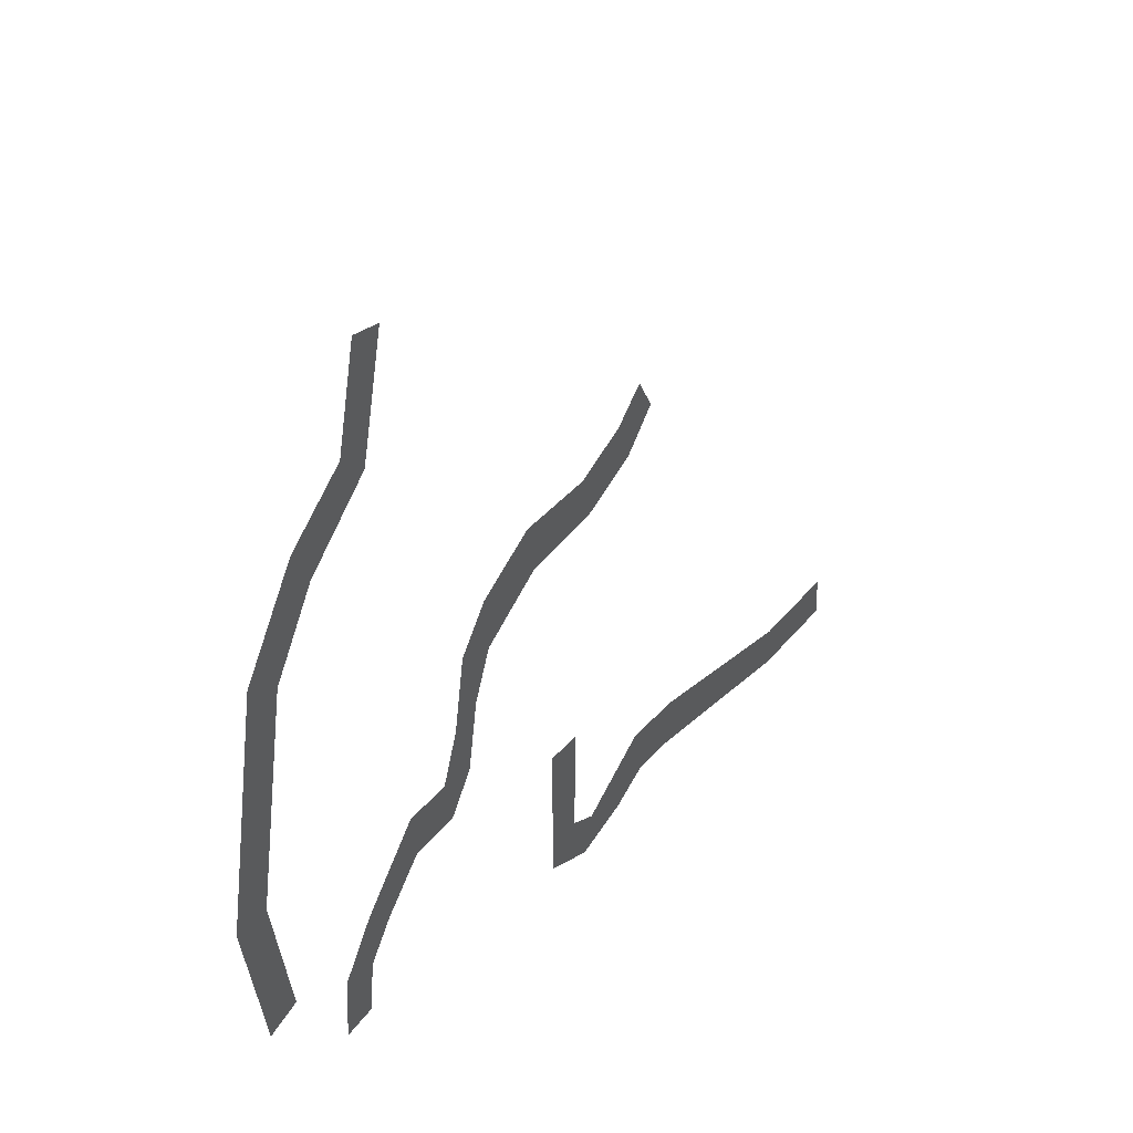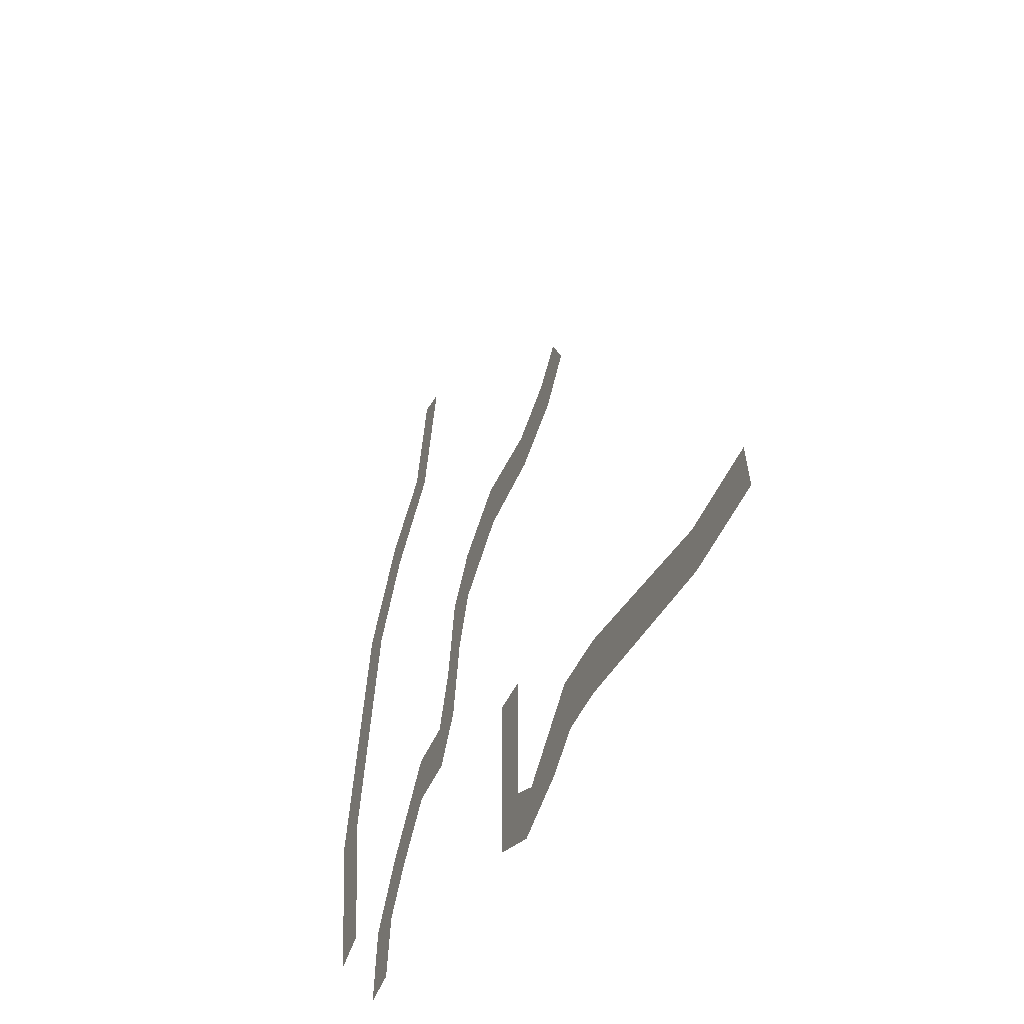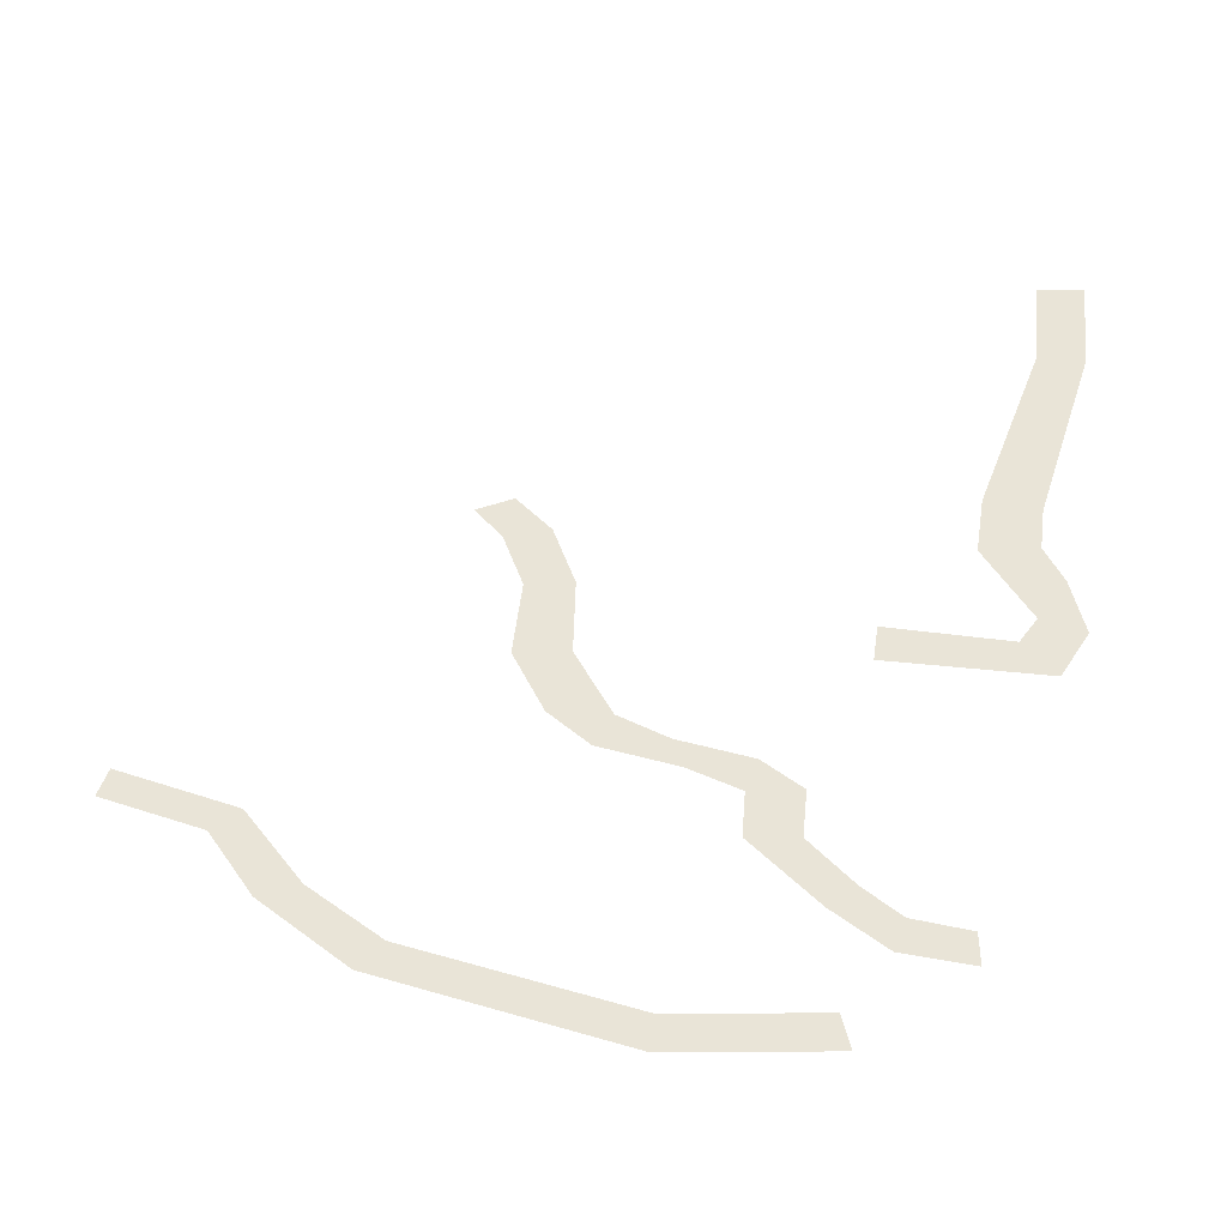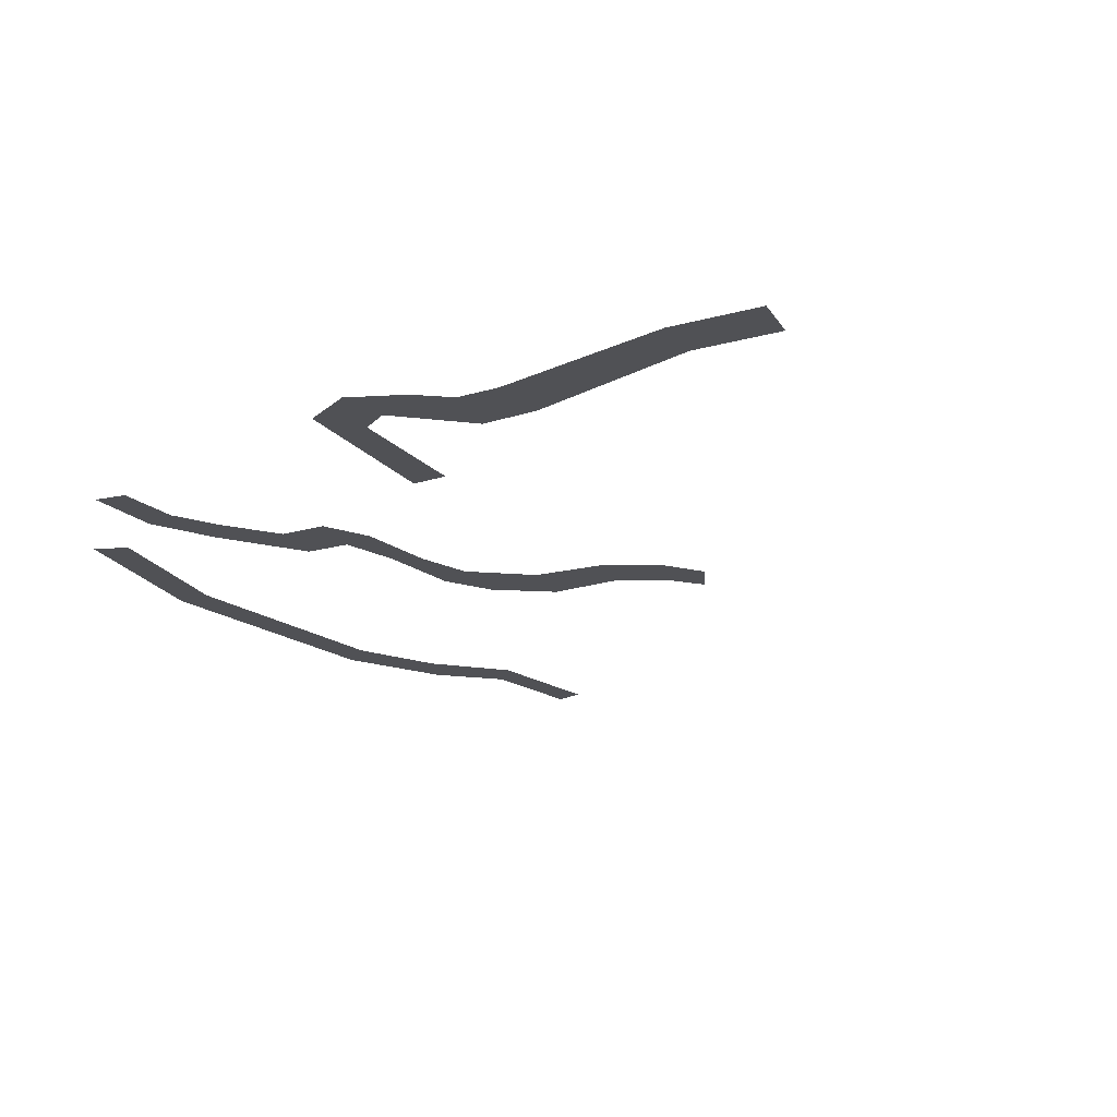
<metadata>
{"format":"obj","ext":"obj","renderer":"f3d","projection":"perspective","resolution":1024,"background":"white","views":[{"elev":47.7,"azim":-51.2,"up":"+Y"},{"elev":-50.1,"azim":65.9,"up":"+Y"},{"elev":61.2,"azim":-83.6,"up":"+Z"},{"elev":-20.2,"azim":28.6,"up":"+Z"}]}
</metadata>
<code>
o WorldMap Hellfire Peninsula, Npc 18678: Fulgorge
v 0.247 0.5392 0
v 0.2273 0.4248 0
v 0.2599 0.5285 0
v 0.2424 0.4242 0
v 0.2505 0.3563 0
v 0.2361 0.3506 0
v 0.2793 0.5636 0
v 0.2719 0.5817 0
v 0.3077 0.5921 0
v 0.2971 0.6042 0
v 0.3189 0.6468 0
v 0.3066 0.6504 0
v 0.2768 0.3377 0
v 0.2746 0.3045 0
v 0.2885 0.3066 0
v 0.2911 0.3339 0
v 0.3023 0.3527 0
v 0.2919 0.3645 0
v 0.3198 0.3751 0
v 0.3173 0.3985 0
v 0.3369 0.3992 0
v 0.3403 0.3754 0
v 0.3513 0.3951 0
v 0.3445 0.424 0
v 0.3563 0.4297 0
v 0.3499 0.4607 0
v 0.3644 0.4535 0
v 0.3628 0.4809 0
v 0.3906 0.4732 0
v 0.3873 0.4977 0
v 0.4191 0.4969 0
v 0.4224 0.4757 0
v 0.4461 0.4882 0
v 0.44 0.508 0
v 0.4593 0.5054 0
v 0.452 0.5215 0
v 0.4002 0.3529 0
v 0.4149 0.2953 0
v 0.4156 0.3524 0
v 0.4011 0.2783 0
v 0.4265 0.2883 0
v 0.422 0.2674 0
v 0.4452 0.277 0
v 0.4596 0.2877 0
v 0.4556 0.3137 0
v 0.4798 0.3129 0
v 0.478 0.2876 0
v 0.5535 0.2929 0
v 0.5539 0.2718 0
v 0.5901 0.2941 0
v 0.592 0.273 0
g Route 1
f 1 2 3
f 3 2 4
f 4 2 5
f 5 2 6
f 1 3 7
f 8 1 7
f 8 7 9
f 10 8 9
f 10 9 11
f 12 10 11
g Route 2
f 13 14 15
f 13 15 16
f 17 13 16
f 18 13 17
f 18 17 19
f 20 18 19
f 20 19 21
f 21 19 22
f 21 22 23
f 24 21 23
f 24 23 25
f 26 24 25
f 26 25 27
f 28 26 27
f 28 27 29
f 30 28 29
f 30 29 31
f 31 29 32
f 31 32 33
f 34 31 33
f 34 33 35
f 36 34 35
g Route 3
f 37 38 39
f 37 40 38
f 38 40 41
f 40 42 41
f 41 42 43
f 44 41 43
f 45 41 44
f 46 45 44
f 46 44 47
f 46 47 48
f 48 47 49
f 50 48 49
f 51 50 49

</code>
